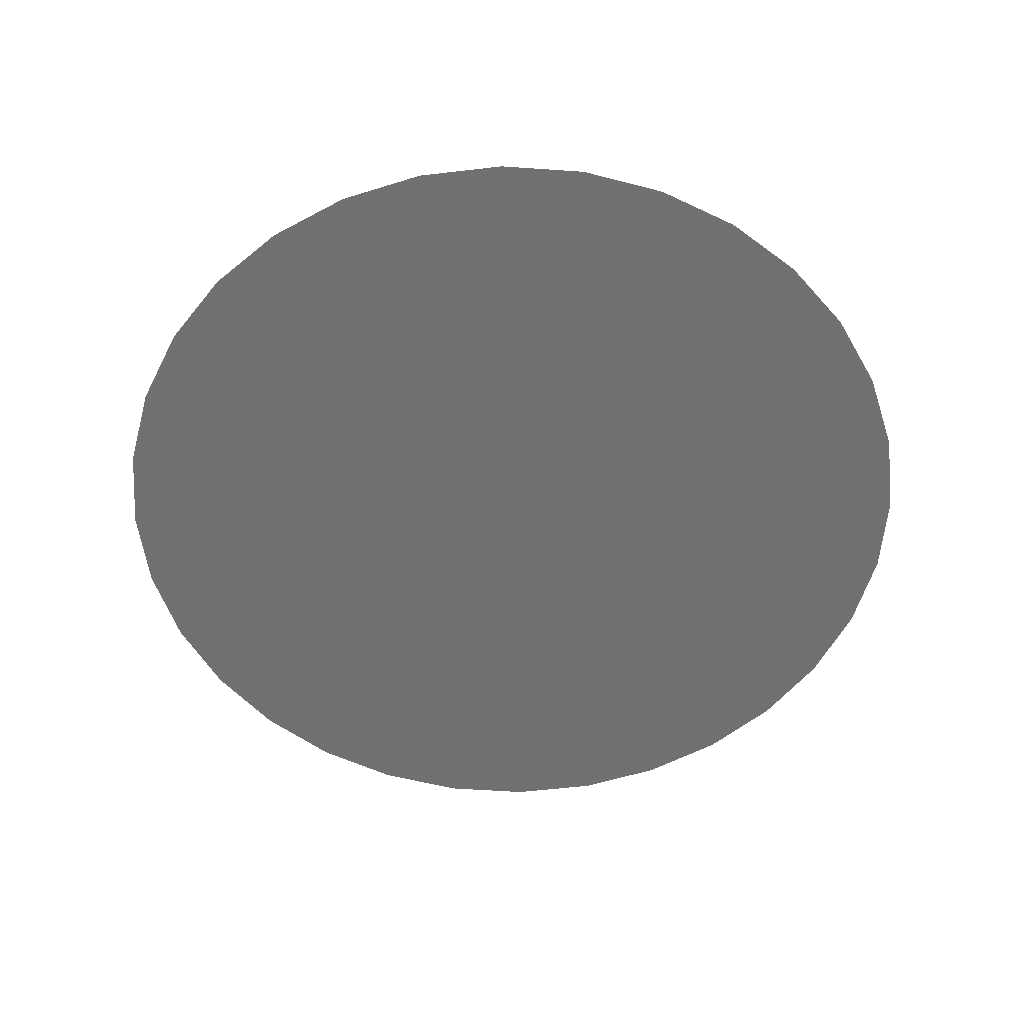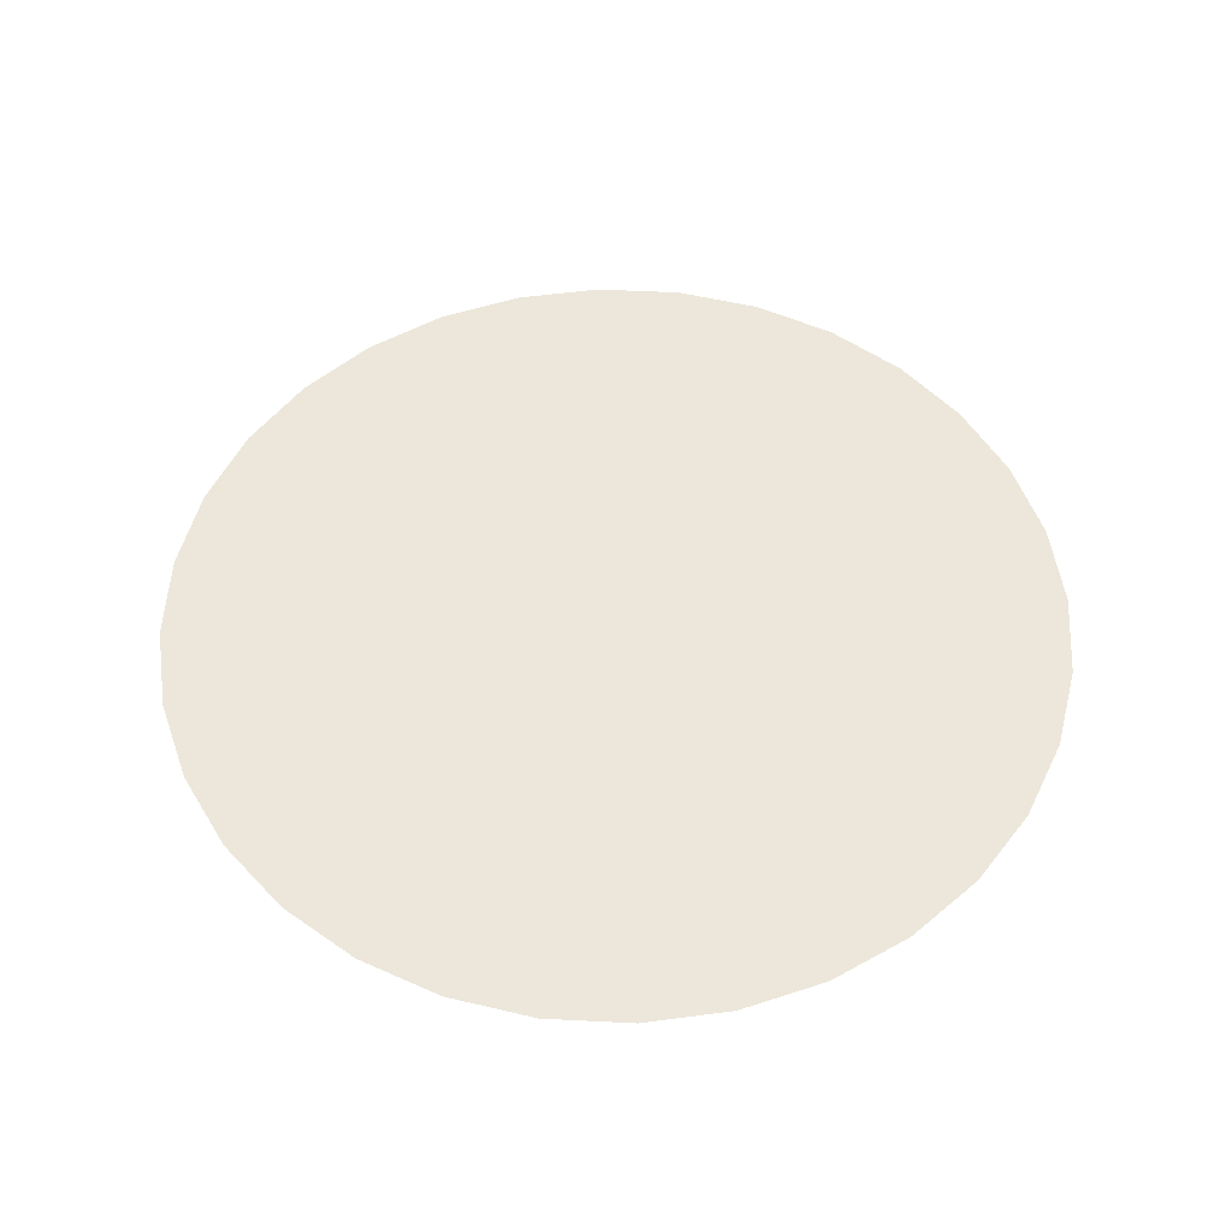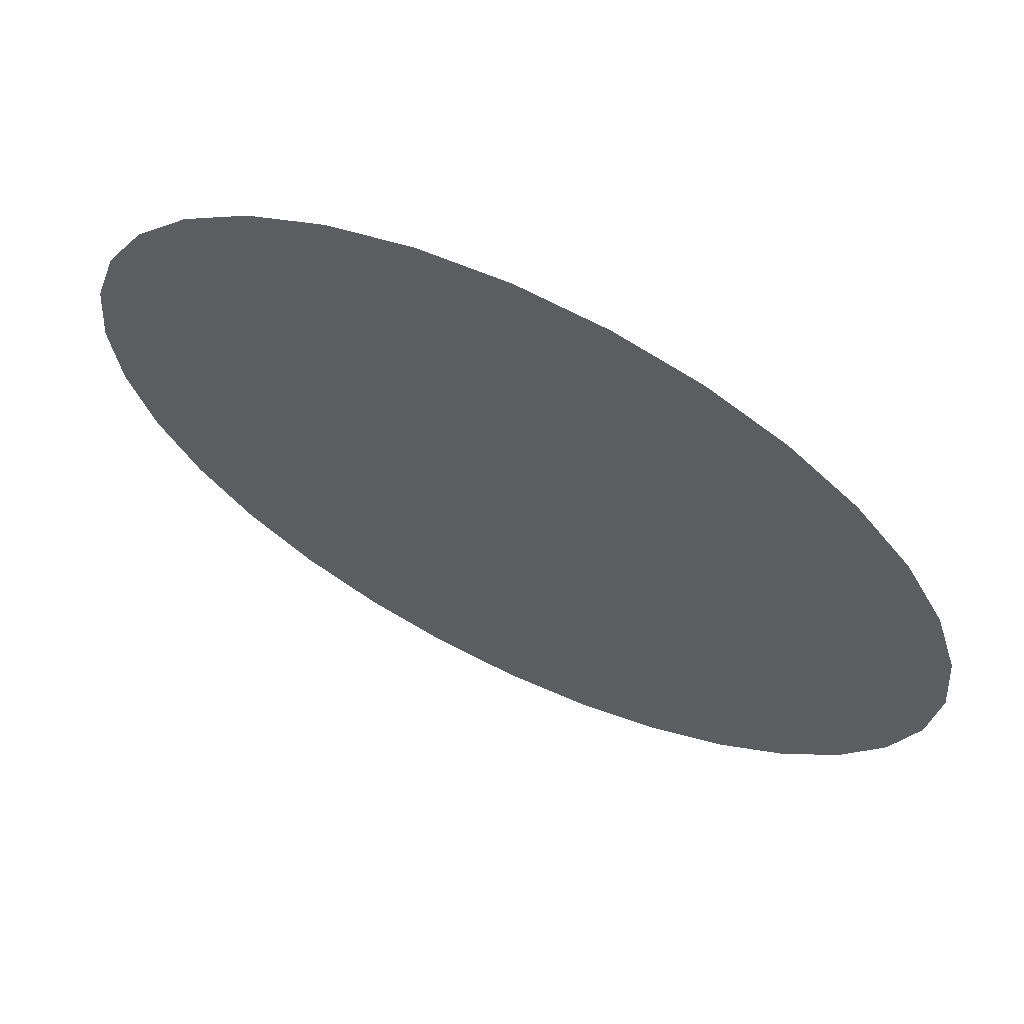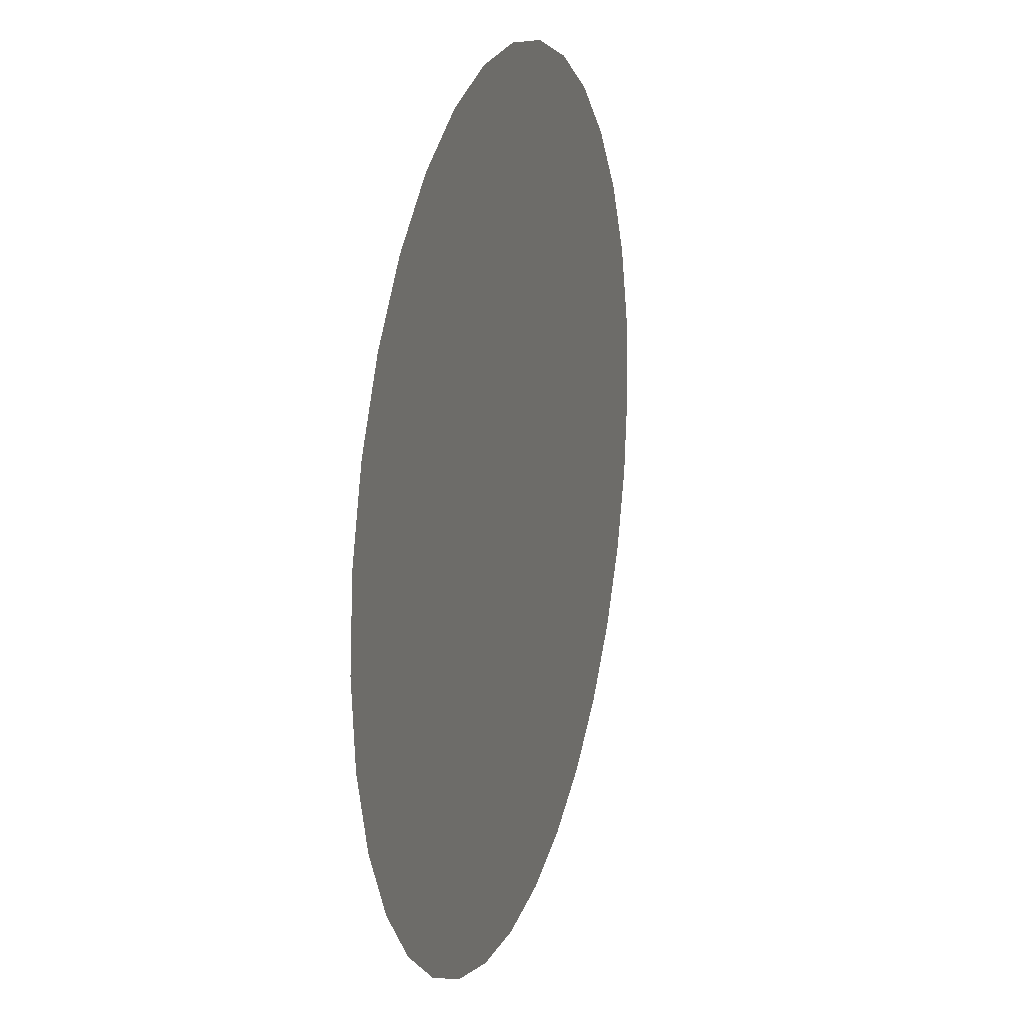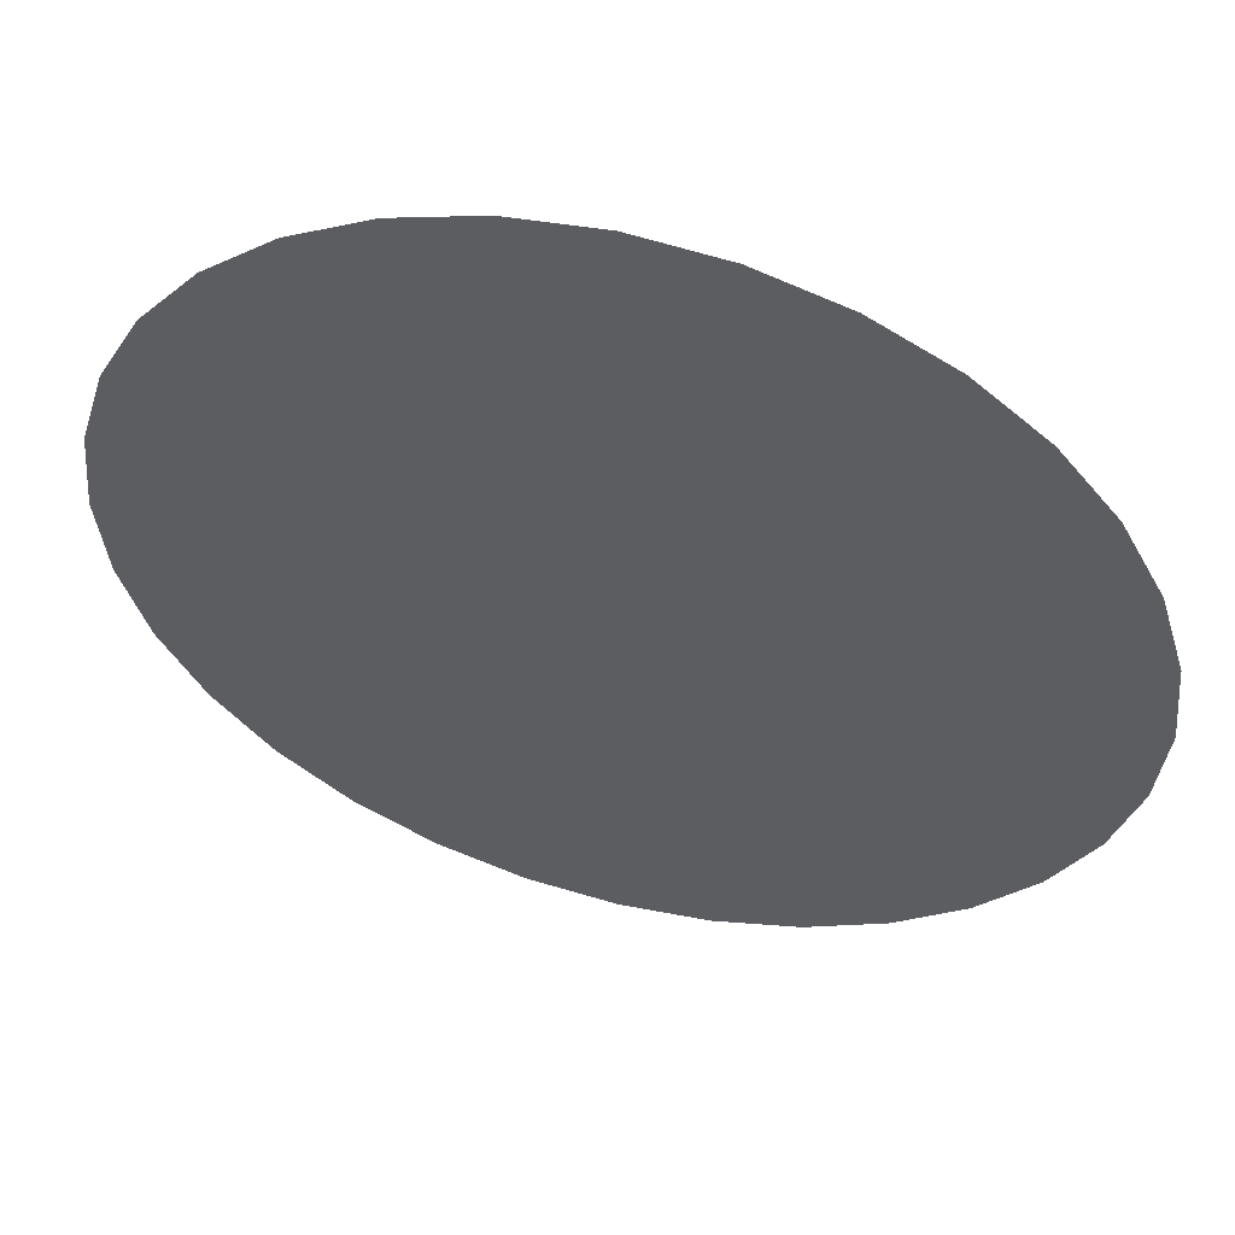
<metadata>
{"format":"obj","ext":"obj","renderer":"f3d","projection":"perspective","resolution":1024,"background":"white","views":[{"elev":-55.1,"azim":46.4,"up":"+Z"},{"elev":52.9,"azim":42.5,"up":"+Z"},{"elev":66.0,"azim":-154.3,"up":"+Y"},{"elev":17.9,"azim":-73.2,"up":"+Y"},{"elev":54.0,"azim":14.9,"up":"+Y"}]}
</metadata>
<code>
o Circle_Circle.001
v 0 1 0.001922
v -0.1951 0.9808 0.001885
v -0.3827 0.9239 0.001776
v -0.5556 0.8315 0.001598
v -0.7071 0.7071 0.001359
v -0.8315 0.5556 0.001068
v -0.9239 0.3827 0.000736
v -0.9808 0.1951 0.000375
v -1 0 0
v -0.9808 -0.1951 -0.000375
v -0.9239 -0.3827 -0.000736
v -0.8315 -0.5556 -0.001068
v -0.7071 -0.7071 -0.001359
v -0.5556 -0.8315 -0.001598
v -0.3827 -0.9239 -0.001776
v -0.1951 -0.9808 -0.001885
v 0 -1 -0.001922
v 0.1951 -0.9808 -0.001885
v 0.3827 -0.9239 -0.001776
v 0.5556 -0.8315 -0.001598
v 0.7071 -0.7071 -0.001359
v 0.8315 -0.5556 -0.001068
v 0.9239 -0.3827 -0.000736
v 0.9808 -0.1951 -0.000375
v 1 1e-06 0
v 0.9808 0.1951 0.000375
v 0.9239 0.3827 0.000736
v 0.8315 0.5556 0.001068
v 0.7071 0.7071 0.001359
v 0.5556 0.8315 0.001598
v 0.3827 0.9239 0.001776
v 0.1951 0.9808 0.001885
f 1 9 17
f 1 2 5
f 2 3 5
f 3 4 5
f 5 6 7
f 7 8 5
f 8 9 5
f 9 10 11
f 11 12 13
f 13 14 15
f 15 16 13
f 16 17 13
f 17 18 19
f 19 20 21
f 21 22 23
f 23 24 21
f 24 25 21
f 25 26 27
f 27 28 29
f 29 30 31
f 31 32 29
f 32 1 29
f 9 11 17
f 11 13 17
f 17 19 25
f 19 21 25
f 25 27 29
f 1 5 9
f 25 29 17
f 29 1 17

</code>
